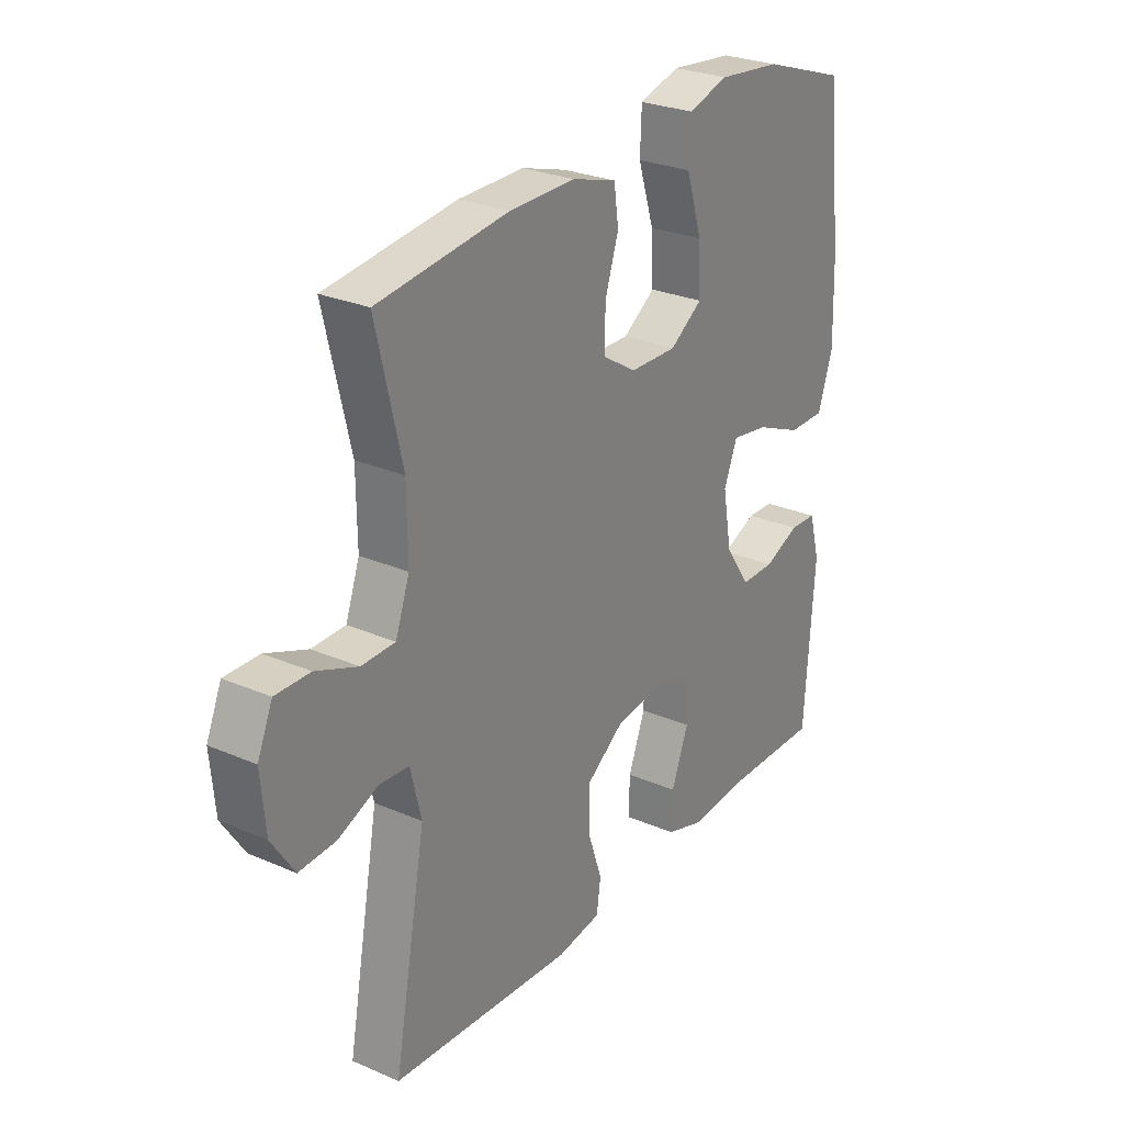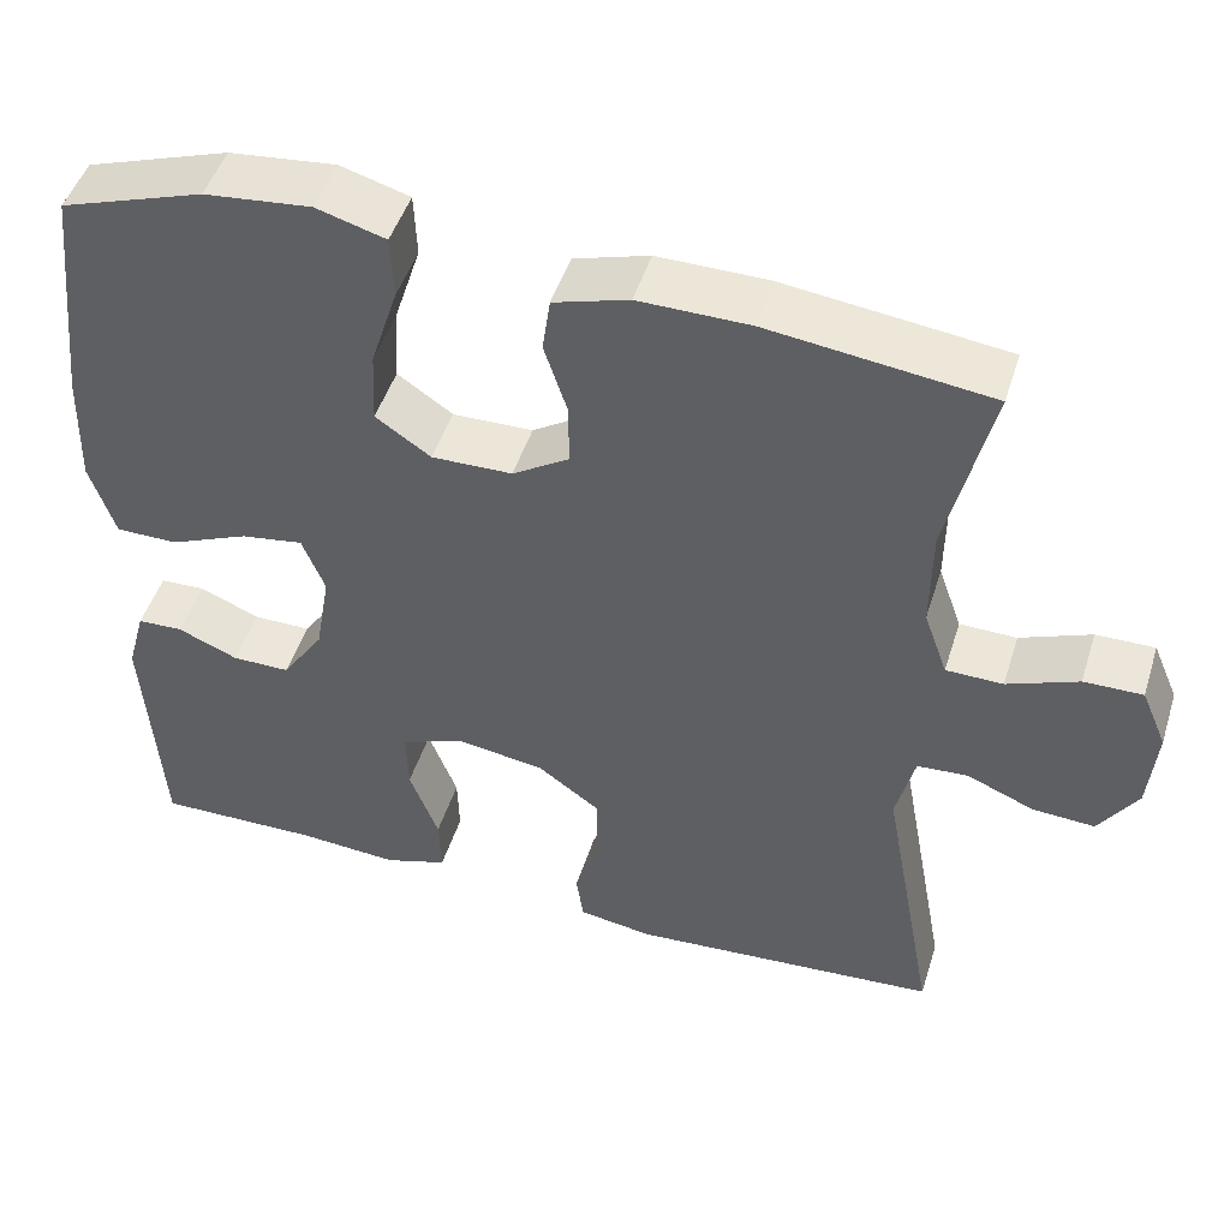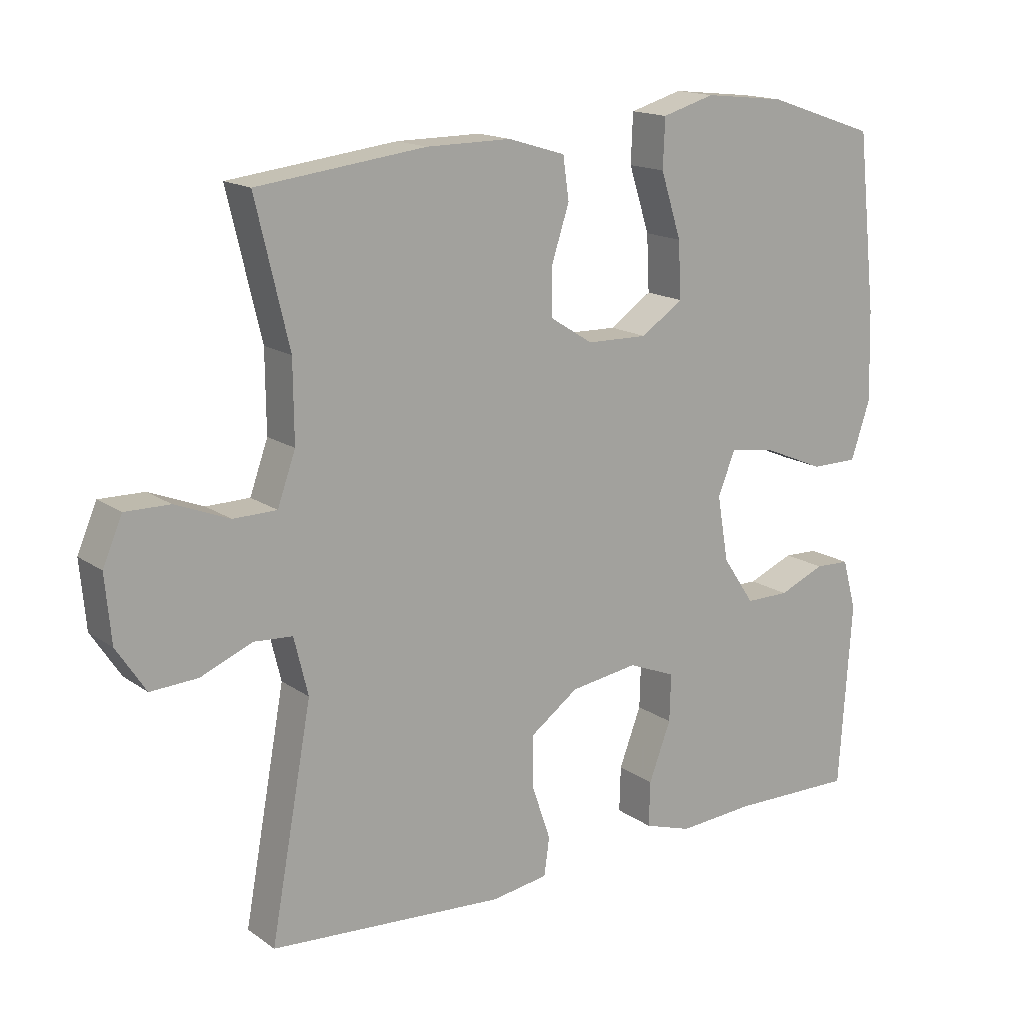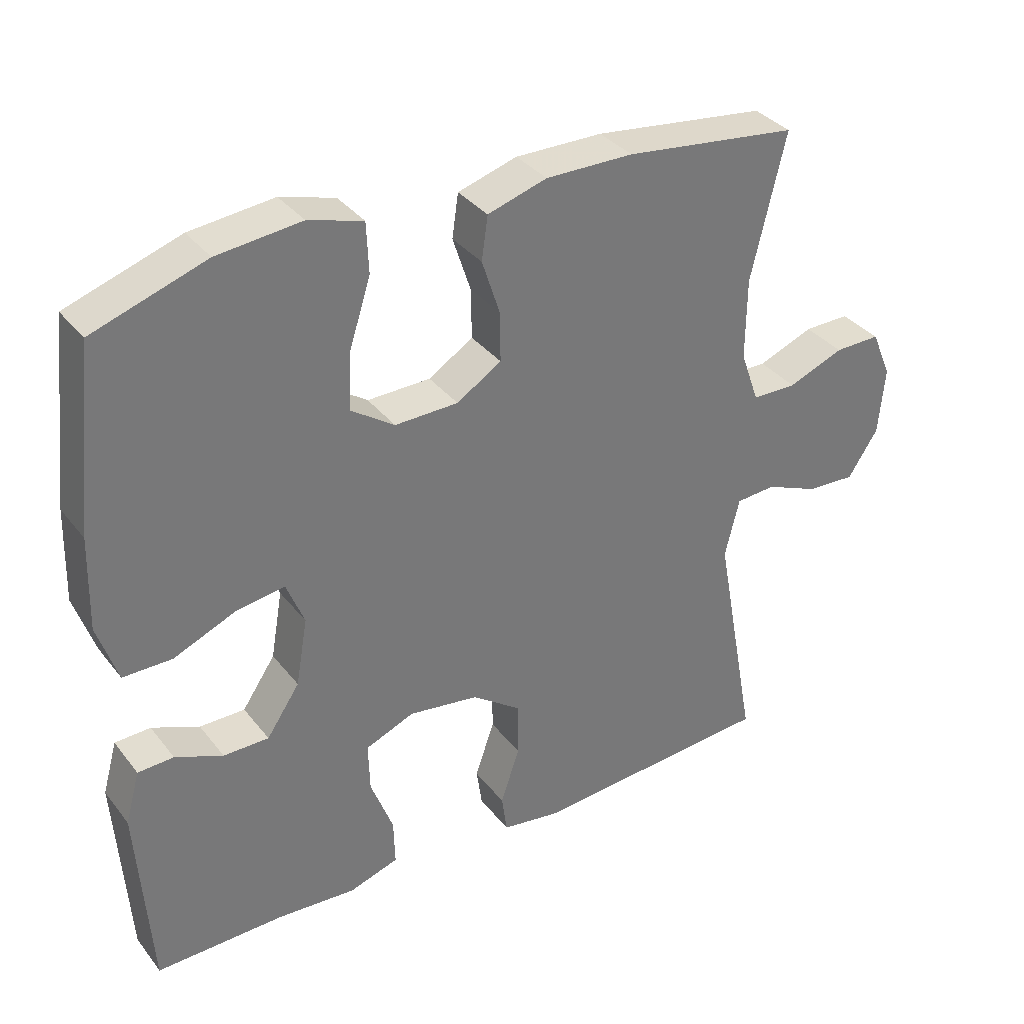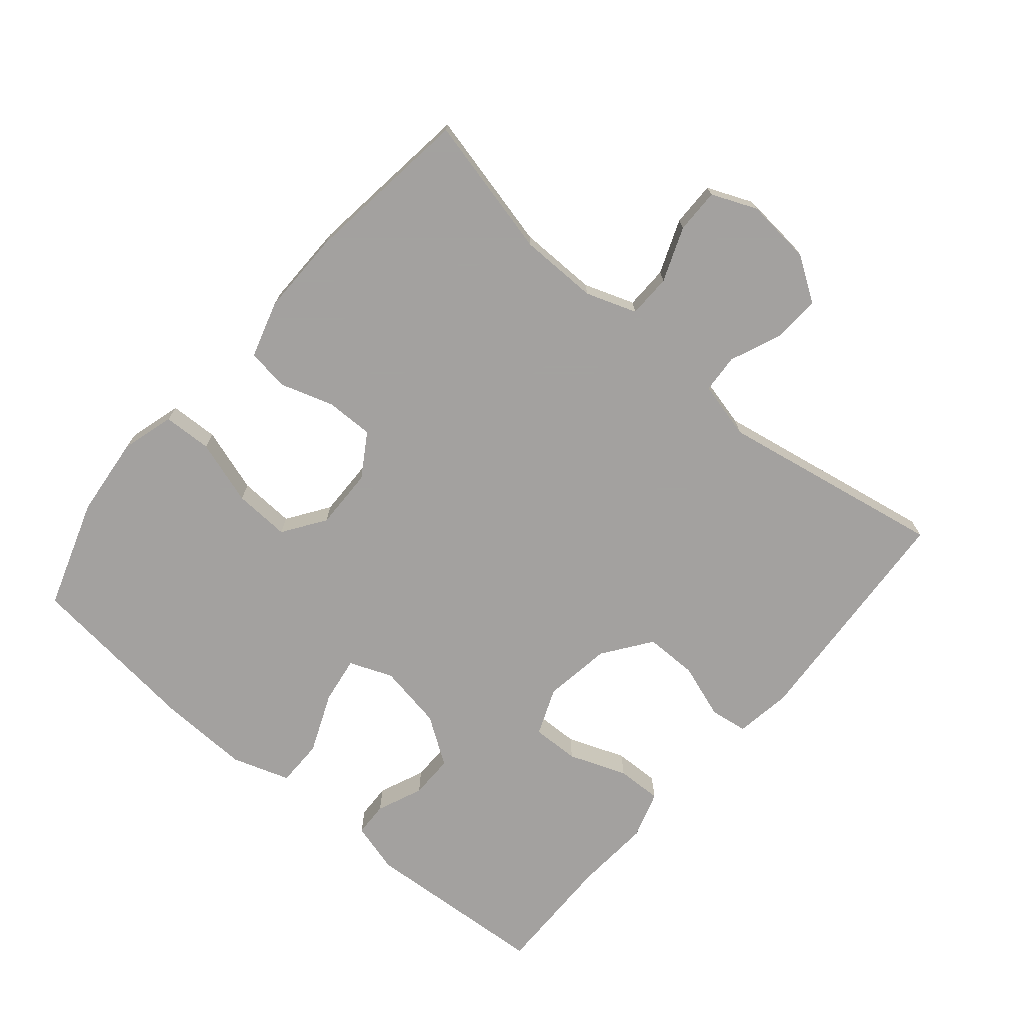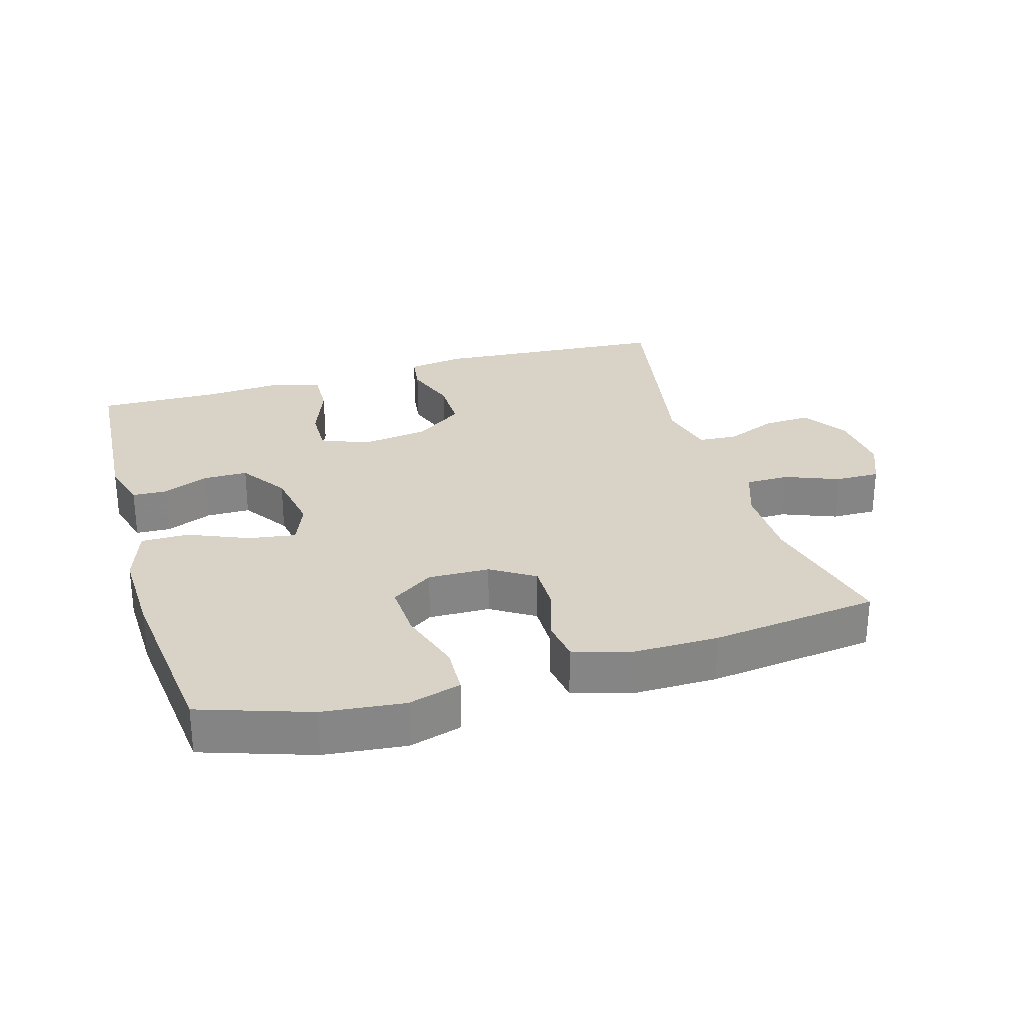
<metadata>
{"format":"obj","ext":"obj","renderer":"f3d","projection":"perspective","resolution":1024,"background":"white","views":[{"elev":27.1,"azim":123.8,"up":"+Z"},{"elev":47.8,"azim":17.2,"up":"+Z"},{"elev":15.8,"azim":144.7,"up":"+Z"},{"elev":34.7,"azim":-32.4,"up":"+Z"},{"elev":-72.3,"azim":49.6,"up":"+Y"},{"elev":28.2,"azim":-16.4,"up":"+Y"}]}
</metadata>
<code>
v 0.5 0.07 0.5
v 0.45 0.07 0.289
v 0.449 0.07 0.171
v 0.476 0.07 0.095
v 0.541 0.07 0.094
v 0.622 0.07 0.126
v 0.689 0.07 0.127
v 0.718 0.07 0.059
v 0.709 0.07 -0.04
v 0.665 0.07 -0.107
v 0.594 0.07 -0.103
v 0.517 0.07 -0.071
v 0.459 0.07 -0.075
v 0.438 0.07 -0.161
v 0.5 0.07 -0.5
v 0.146 0.07 -0.525
v 0.061 0.07 -0.512
v 0.053 0.07 -0.455
v 0.081 0.07 -0.373
v 0.081 0.07 -0.294
v 0.009 0.07 -0.242
v -0.093 0.07 -0.227
v -0.164 0.07 -0.256
v -0.162 0.07 -0.327
v -0.129 0.07 -0.414
v -0.127 0.07 -0.482
v -0.199 0.07 -0.505
v -0.314 0.07 -0.497
v -0.5 0.07 -0.5
v -0.519 0.07 -0.221
v -0.498 0.07 -0.145
v -0.446 0.07 -0.143
v -0.377 0.07 -0.172
v -0.311 0.07 -0.172
v -0.263 0.07 -0.101
v -0.246 0.07 -0.003
v -0.272 0.07 0.062
v -0.343 0.07 0.051
v -0.433 0.07 0.013
v -0.504 0.07 0.013
v -0.533 0.07 0.1
v -0.529 0.07 0.235
v -0.5 0.07 0.5
v -0.336 0.07 0.555
v -0.214 0.07 0.568
v -0.135 0.07 0.545
v -0.132 0.07 0.472
v -0.163 0.07 0.375
v -0.167 0.07 0.291
v -0.104 0.07 0.248
v -0.012 0.07 0.25
v 0.053 0.07 0.291
v 0.052 0.07 0.363
v 0.026 0.07 0.443
v 0.035 0.07 0.506
v 0.121 0.07 0.532
v 0.248 0.07 0.531
v 0.5 0 0.5
v 0.45 0 0.289
v 0.449 0 0.171
v 0.476 0 0.095
v 0.541 0 0.094
v 0.622 0 0.126
v 0.689 0 0.127
v 0.718 0 0.059
v 0.709 0 -0.04
v 0.665 0 -0.107
v 0.594 0 -0.103
v 0.517 0 -0.071
v 0.459 0 -0.075
v 0.438 0 -0.161
v 0.5 0 -0.5
v 0.146 0 -0.525
v 0.061 0 -0.512
v 0.053 0 -0.455
v 0.081 0 -0.373
v 0.081 0 -0.294
v 0.009 0 -0.242
v -0.093 0 -0.227
v -0.164 0 -0.256
v -0.162 0 -0.327
v -0.129 0 -0.414
v -0.127 0 -0.482
v -0.199 0 -0.505
v -0.314 0 -0.497
v -0.5 0 -0.5
v -0.519 0 -0.221
v -0.498 0 -0.145
v -0.446 0 -0.143
v -0.377 0 -0.172
v -0.311 0 -0.172
v -0.263 0 -0.101
v -0.246 0 -0.003
v -0.272 0 0.062
v -0.343 0 0.051
v -0.433 0 0.013
v -0.504 0 0.013
v -0.533 0 0.1
v -0.529 0 0.235
v -0.5 0 0.5
v -0.336 0 0.555
v -0.214 0 0.568
v -0.135 0 0.545
v -0.132 0 0.472
v -0.163 0 0.375
v -0.167 0 0.291
v -0.104 0 0.248
v -0.012 0 0.25
v 0.053 0 0.291
v 0.052 0 0.363
v 0.026 0 0.443
v 0.035 0 0.506
v 0.121 0 0.532
v 0.248 0 0.531
f 57 1 2
f 56 57 2
f 55 56 2
f 54 55 2
f 53 54 2
f 52 53 2 3
f 51 52 3 4
f 50 51 4
f 46 47 48
f 45 46 48
f 44 45 48
f 43 44 48
f 42 43 48
f 41 42 48
f 40 41 48
f 39 40 48
f 38 39 48
f 37 38 48 49
f 36 37 49 50
f 31 32 33
f 30 31 33
f 29 30 33
f 28 29 33
f 28 33 34
f 27 28 34
f 26 27 34
f 25 26 34
f 24 25 34
f 23 24 34 35
f 17 18 19
f 16 17 19
f 15 16 19
f 14 15 19
f 13 14 19 20
f 10 11 12
f 9 10 12
f 8 9 12
f 7 8 12
f 6 7 12
f 5 6 12
f 4 5 12 13
f 36 50 4
f 35 36 4
f 23 35 4
f 22 23 4
f 21 22 4 13
f 13 20 21
f 59 58 114
f 59 114 113
f 59 113 112
f 59 112 111
f 59 111 110
f 60 59 110 109
f 61 60 109 108
f 61 108 107
f 105 104 103
f 105 103 102
f 105 102 101
f 105 101 100
f 105 100 99
f 105 99 98
f 105 98 97
f 105 97 96
f 105 96 95
f 106 105 95 94
f 107 106 94 93
f 90 89 88
f 90 88 87
f 90 87 86
f 90 86 85
f 91 90 85
f 91 85 84
f 91 84 83
f 91 83 82
f 91 82 81
f 92 91 81 80
f 76 75 74
f 76 74 73
f 76 73 72
f 76 72 71
f 77 76 71 70
f 69 68 67
f 69 67 66
f 69 66 65
f 69 65 64
f 69 64 63
f 69 63 62
f 70 69 62 61
f 61 107 93
f 61 93 92
f 61 92 80
f 61 80 79
f 70 61 79 78
f 78 77 70
f 1 58 59 2
f 2 59 60 3
f 3 60 61 4
f 4 61 62 5
f 5 62 63 6
f 6 63 64 7
f 7 64 65 8
f 8 65 66 9
f 9 66 67 10
f 10 67 68 11
f 11 68 69 12
f 12 69 70 13
f 13 70 71 14
f 14 71 72 15
f 15 72 73 16
f 16 73 74 17
f 17 74 75 18
f 18 75 76 19
f 19 76 77 20
f 20 77 78 21
f 21 78 79 22
f 22 79 80 23
f 23 80 81 24
f 24 81 82 25
f 25 82 83 26
f 26 83 84 27
f 27 84 85 28
f 28 85 86 29
f 29 86 87 30
f 30 87 88 31
f 31 88 89 32
f 32 89 90 33
f 33 90 91 34
f 34 91 92 35
f 35 92 93 36
f 36 93 94 37
f 37 94 95 38
f 38 95 96 39
f 39 96 97 40
f 40 97 98 41
f 41 98 99 42
f 42 99 100 43
f 43 100 101 44
f 44 101 102 45
f 45 102 103 46
f 46 103 104 47
f 47 104 105 48
f 48 105 106 49
f 49 106 107 50
f 50 107 108 51
f 51 108 109 52
f 52 109 110 53
f 53 110 111 54
f 54 111 112 55
f 55 112 113 56
f 56 113 114 57
f 57 114 58 1

</code>
